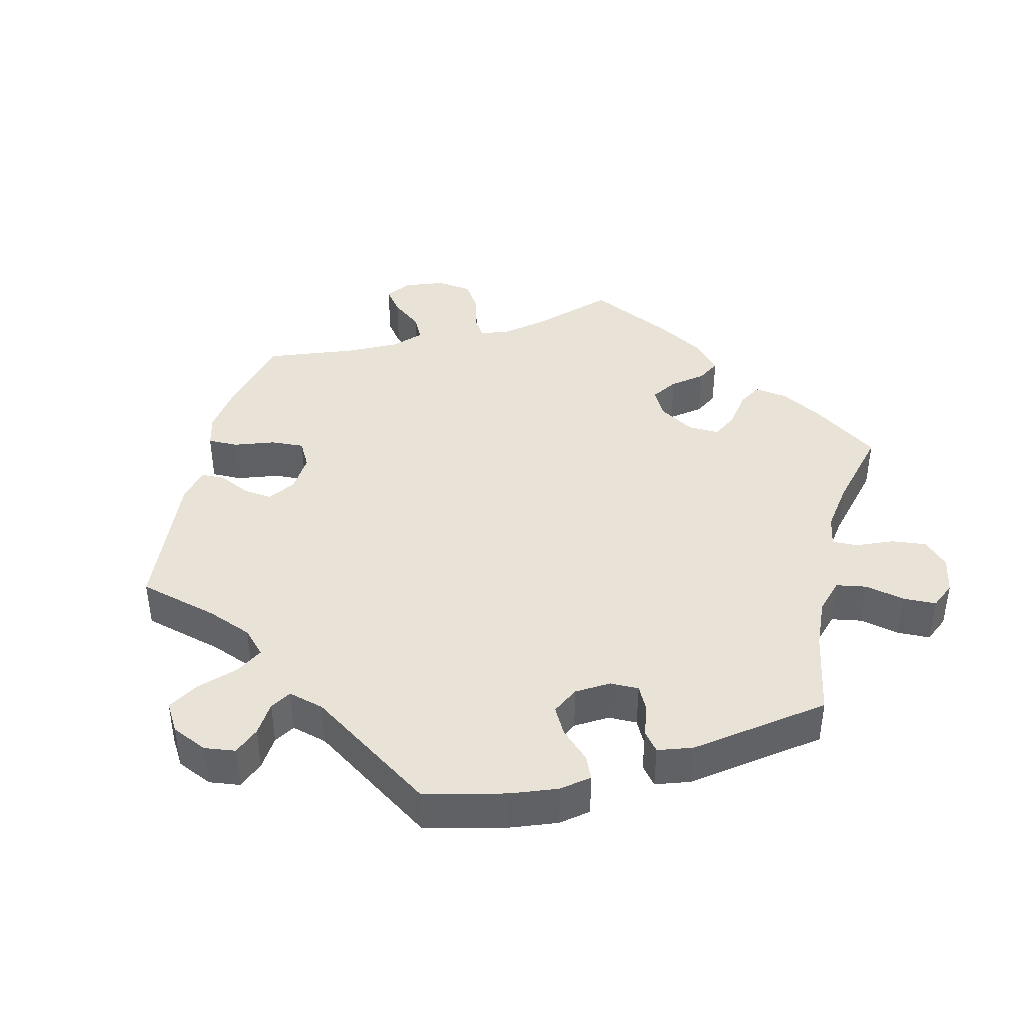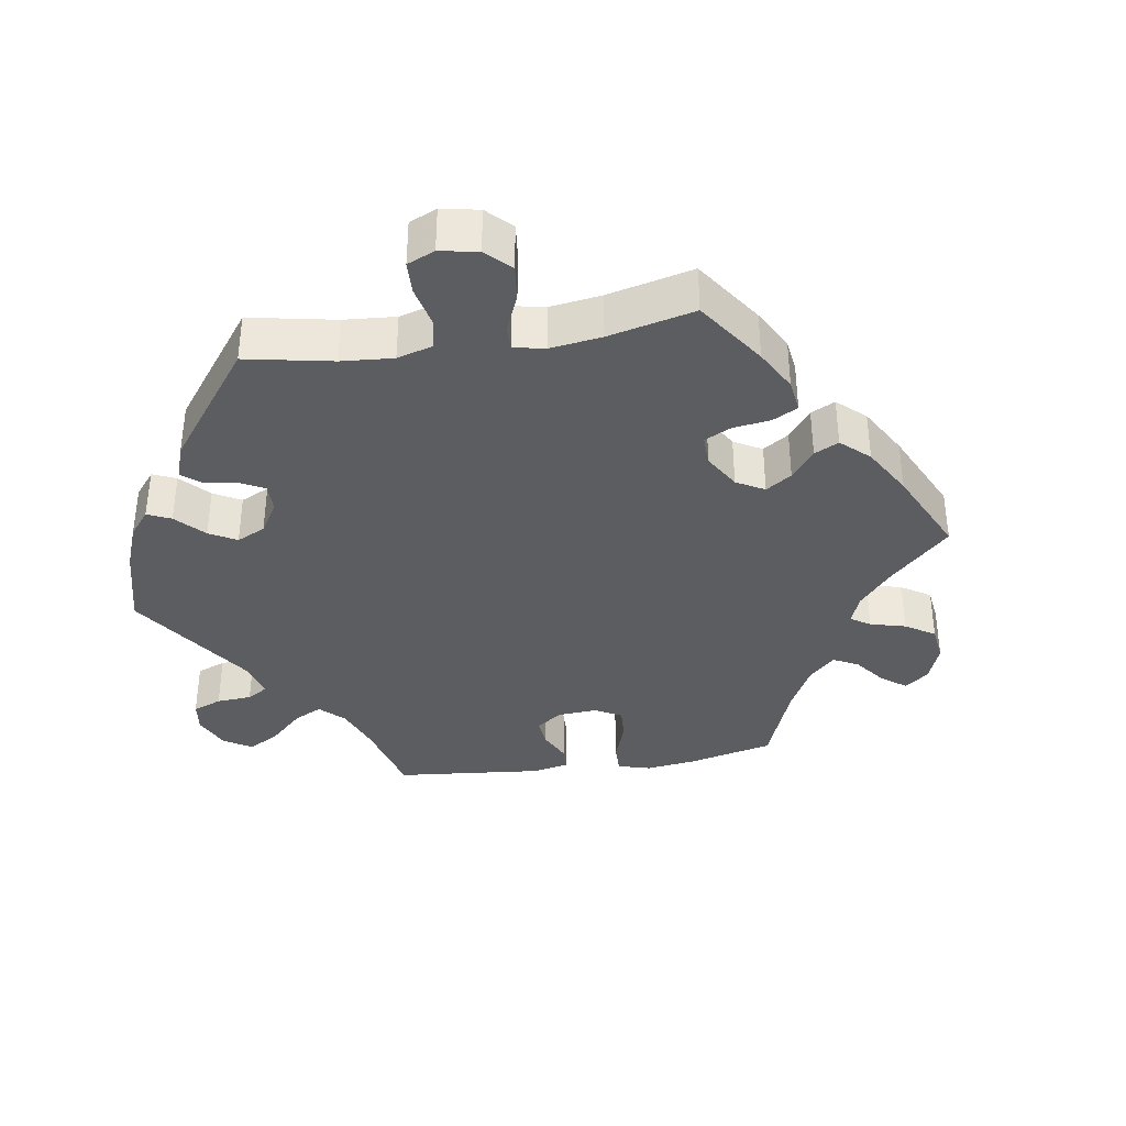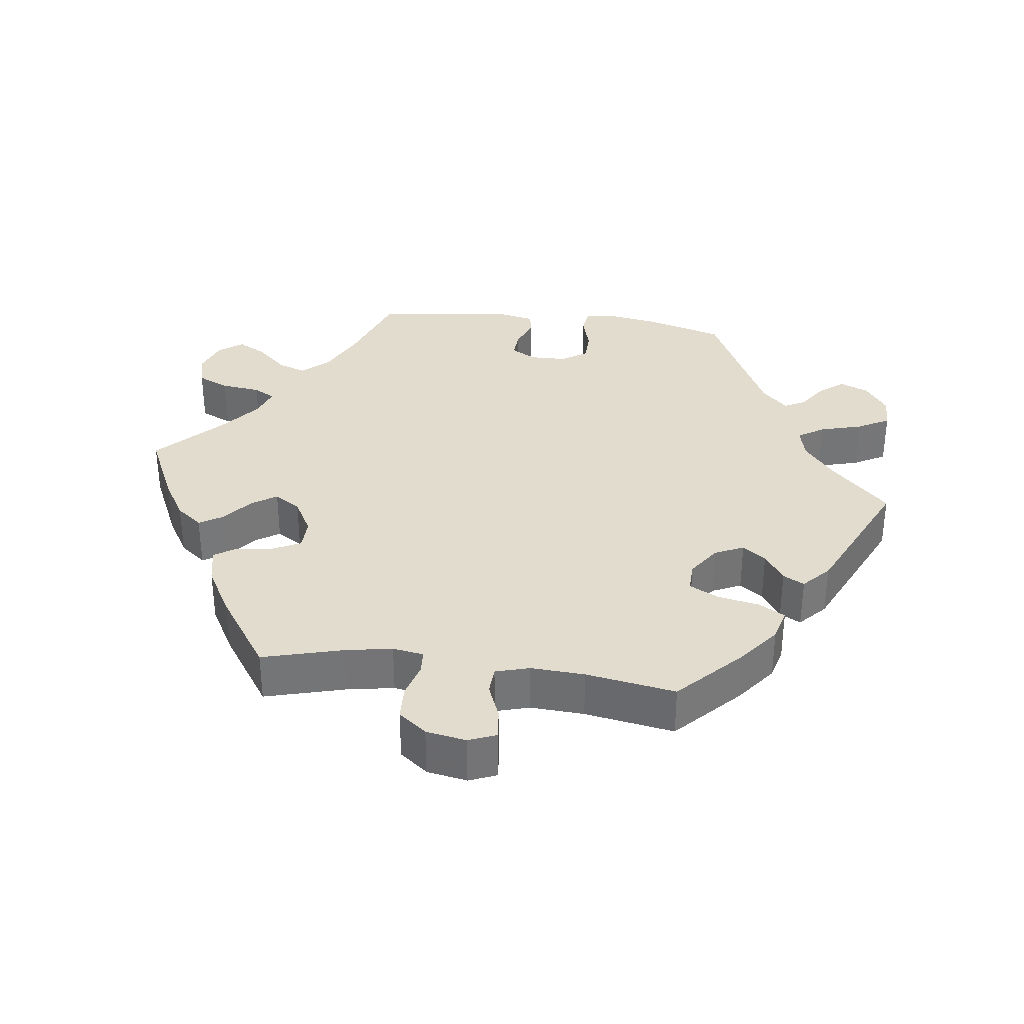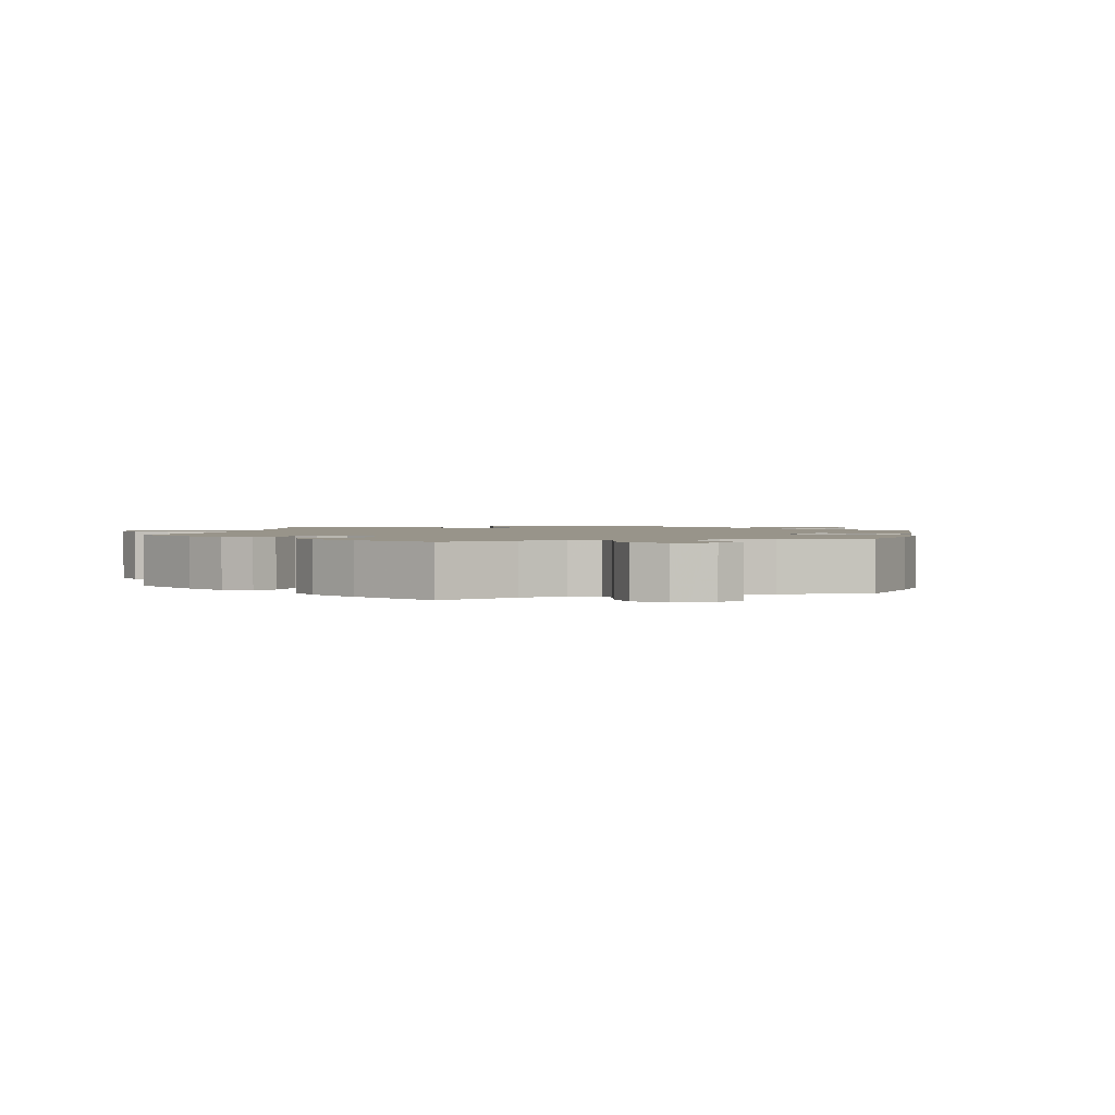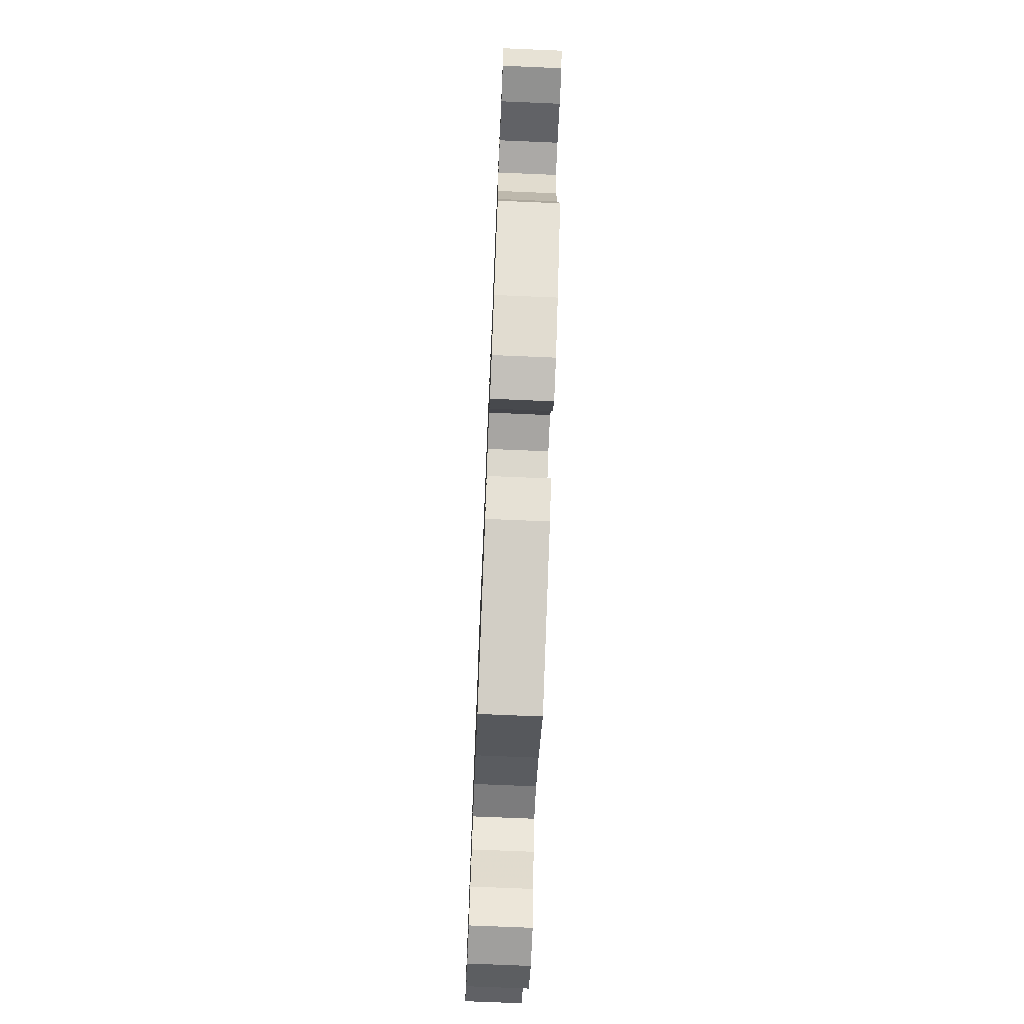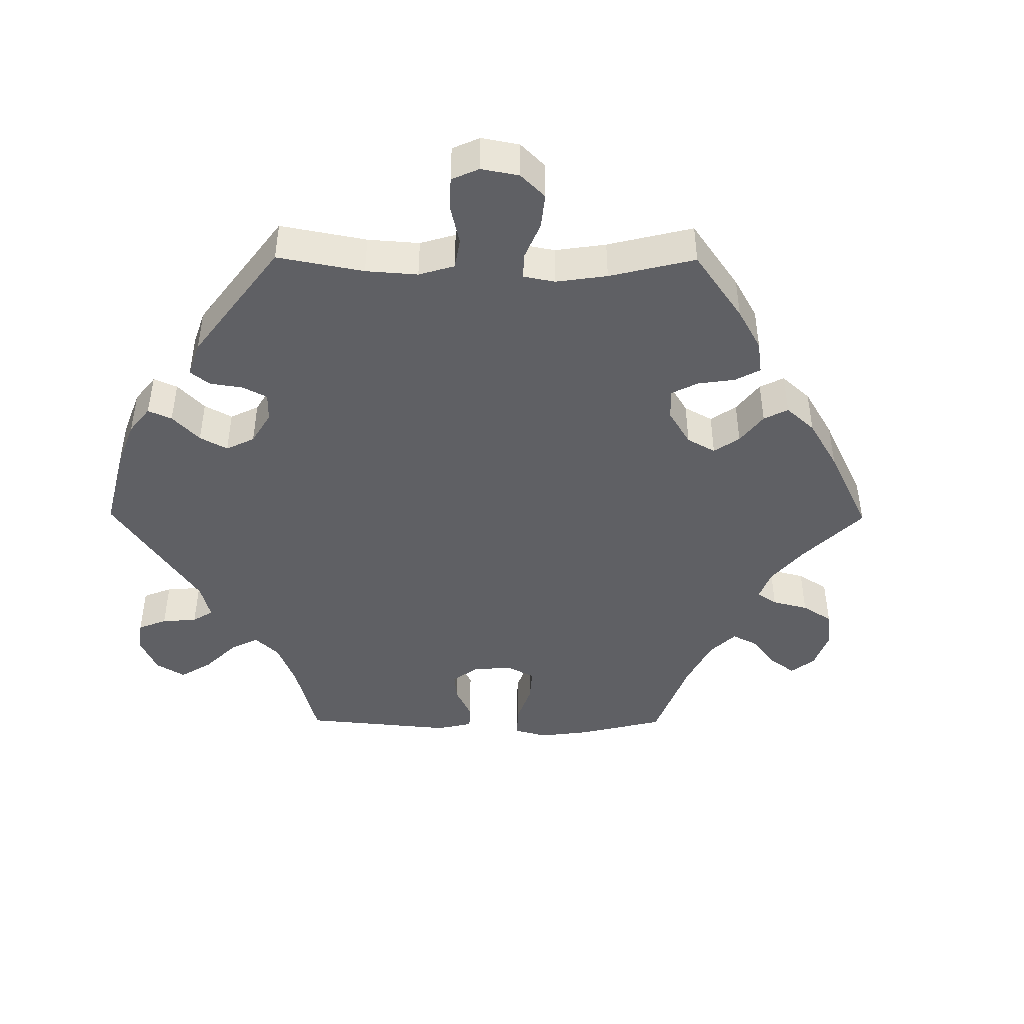
<metadata>
{"format":"obj","ext":"obj","renderer":"f3d","projection":"perspective","resolution":1024,"background":"white","views":[{"elev":41.4,"azim":-106.2,"up":"+Y"},{"elev":-36.7,"azim":-21.3,"up":"+Y"},{"elev":34.0,"azim":97.5,"up":"+Y"},{"elev":1.8,"azim":73.0,"up":"+Y"},{"elev":-72.6,"azim":87.6,"up":"+Z"},{"elev":-44.7,"azim":-30.5,"up":"+Y"}]}
</metadata>
<code>
v 0.47 0.07 0.177
v 0.458 0.07 0.11
v 0.465 0.07 0.066
v 0.498 0.07 0.064
v 0.548 0.07 0.078
v 0.597 0.07 0.076
v 0.628 0.07 0.036
v 0.638 0.07 -0.021
v 0.622 0.07 -0.06
v 0.579 0.07 -0.055
v 0.529 0.07 -0.035
v 0.49 0.07 -0.037
v 0.476 0.07 -0.085
v 0.48 0.07 -0.161
v 0.501 0.07 -0.288
v 0.412 0.07 -0.373
v 0.355 0.07 -0.417
v 0.309 0.07 -0.429
v 0.288 0.07 -0.392
v 0.277 0.07 -0.333
v 0.256 0.07 -0.291
v 0.213 0.07 -0.292
v 0.167 0.07 -0.323
v 0.148 0.07 -0.364
v 0.172 0.07 -0.397
v 0.213 0.07 -0.425
v 0.229 0.07 -0.455
v 0.191 0.07 -0.49
v 0 0.07 -0.578
v -0.083 0.07 -0.495
v -0.136 0.07 -0.453
v -0.181 0.07 -0.442
v -0.205 0.07 -0.479
v -0.222 0.07 -0.539
v -0.247 0.07 -0.584
v -0.294 0.07 -0.583
v -0.339 0.07 -0.551
v -0.356 0.07 -0.51
v -0.329 0.07 -0.476
v -0.288 0.07 -0.448
v -0.272 0.07 -0.418
v -0.309 0.07 -0.381
v -0.5 0.07 -0.289
v -0.532 0.07 -0.176
v -0.543 0.07 -0.108
v -0.536 0.07 -0.062
v -0.5 0.07 -0.058
v -0.448 0.07 -0.073
v -0.404 0.07 -0.072
v -0.379 0.07 -0.035
v -0.378 0.07 0.017
v -0.398 0.07 0.052
v -0.437 0.07 0.05
v -0.48 0.07 0.033
v -0.514 0.07 0.038
v -0.524 0.07 0.088
v -0.5 0.07 0.289
v -0.383 0.07 0.33
v -0.317 0.07 0.362
v -0.281 0.07 0.4
v -0.296 0.07 0.441
v -0.335 0.07 0.483
v -0.357 0.07 0.524
v -0.332 0.07 0.558
v -0.281 0.07 0.576
v -0.235 0.07 0.564
v -0.215 0.07 0.519
v -0.208 0.07 0.463
v -0.191 0.07 0.432
v -0.148 0.07 0.447
v -0.091 0.07 0.492
v -0.001 0.07 0.578
v 0.104 0.07 0.529
v 0.161 0.07 0.495
v 0.19 0.07 0.458
v 0.169 0.07 0.424
v 0.127 0.07 0.391
v 0.104 0.07 0.356
v 0.127 0.07 0.319
v 0.178 0.07 0.291
v 0.223 0.07 0.292
v 0.242 0.07 0.331
v 0.249 0.07 0.383
v 0.27 0.07 0.415
v 0.322 0.07 0.404
v 0.391 0.07 0.365
v 0.501 0.07 0.29
v 0.47 0 0.177
v 0.458 0 0.11
v 0.465 0 0.066
v 0.498 0 0.064
v 0.548 0 0.078
v 0.597 0 0.076
v 0.628 0 0.036
v 0.638 0 -0.021
v 0.622 0 -0.06
v 0.579 0 -0.055
v 0.529 0 -0.035
v 0.49 0 -0.037
v 0.476 0 -0.085
v 0.48 0 -0.161
v 0.501 0 -0.288
v 0.412 0 -0.373
v 0.355 0 -0.417
v 0.309 0 -0.429
v 0.288 0 -0.392
v 0.277 0 -0.333
v 0.256 0 -0.291
v 0.213 0 -0.292
v 0.167 0 -0.323
v 0.148 0 -0.364
v 0.172 0 -0.397
v 0.213 0 -0.425
v 0.229 0 -0.455
v 0.191 0 -0.49
v 0 0 -0.578
v -0.083 0 -0.495
v -0.136 0 -0.453
v -0.181 0 -0.442
v -0.205 0 -0.479
v -0.222 0 -0.539
v -0.247 0 -0.584
v -0.294 0 -0.583
v -0.339 0 -0.551
v -0.356 0 -0.51
v -0.329 0 -0.476
v -0.288 0 -0.448
v -0.272 0 -0.418
v -0.309 0 -0.381
v -0.5 0 -0.289
v -0.532 0 -0.176
v -0.543 0 -0.108
v -0.536 0 -0.062
v -0.5 0 -0.058
v -0.448 0 -0.073
v -0.404 0 -0.072
v -0.379 0 -0.035
v -0.378 0 0.017
v -0.398 0 0.052
v -0.437 0 0.05
v -0.48 0 0.033
v -0.514 0 0.038
v -0.524 0 0.088
v -0.5 0 0.289
v -0.383 0 0.33
v -0.317 0 0.362
v -0.281 0 0.4
v -0.296 0 0.441
v -0.335 0 0.483
v -0.357 0 0.524
v -0.332 0 0.558
v -0.281 0 0.576
v -0.235 0 0.564
v -0.215 0 0.519
v -0.208 0 0.463
v -0.191 0 0.432
v -0.148 0 0.447
v -0.091 0 0.492
v -0.001 0 0.578
v 0.104 0 0.529
v 0.161 0 0.495
v 0.19 0 0.458
v 0.169 0 0.424
v 0.127 0 0.391
v 0.104 0 0.356
v 0.127 0 0.319
v 0.178 0 0.291
v 0.223 0 0.292
v 0.242 0 0.331
v 0.249 0 0.383
v 0.27 0 0.415
v 0.322 0 0.404
v 0.391 0 0.365
v 0.501 0 0.29
f 86 87 1
f 85 86 1 2
f 82 83 84 85
f 81 82 85 2
f 80 81 2 3
f 79 80 3
f 74 75 76 77
f 74 77 78
f 71 72 73 74
f 70 71 74 78
f 69 70 78 79
f 65 66 67 68
f 65 68 69
f 64 65 69
f 61 62 63 64
f 60 61 64 69
f 59 60 69 79
f 55 56 57 58
f 53 54 55 58
f 52 53 58 59
f 51 52 59 79
f 45 46 47 48
f 45 48 49
f 42 43 44 45
f 41 42 45 49
f 37 38 39 40
f 37 40 41
f 36 37 41
f 33 34 35 36
f 32 33 36 41
f 31 32 41 49
f 27 28 29 30
f 25 26 27 30
f 24 25 30 31
f 23 24 31 49
f 17 18 19 20
f 17 20 21
f 14 15 16 17
f 13 14 17 21
f 12 13 21 22
f 8 9 10 11
f 8 11 12
f 7 8 12
f 4 5 6 7
f 3 4 7 12
f 50 51 79 3
f 22 23 49 50
f 3 12 22 50
f 88 174 173
f 89 88 173 172
f 172 171 170 169
f 89 172 169 168
f 90 89 168 167
f 90 167 166
f 164 163 162 161
f 165 164 161
f 161 160 159 158
f 165 161 158 157
f 166 165 157 156
f 155 154 153 152
f 156 155 152
f 156 152 151
f 151 150 149 148
f 156 151 148 147
f 166 156 147 146
f 145 144 143 142
f 145 142 141 140
f 146 145 140 139
f 166 146 139 138
f 135 134 133 132
f 136 135 132
f 132 131 130 129
f 136 132 129 128
f 127 126 125 124
f 128 127 124
f 128 124 123
f 123 122 121 120
f 128 123 120 119
f 136 128 119 118
f 117 116 115 114
f 117 114 113 112
f 118 117 112 111
f 136 118 111 110
f 107 106 105 104
f 108 107 104
f 104 103 102 101
f 108 104 101 100
f 109 108 100 99
f 98 97 96 95
f 99 98 95
f 99 95 94
f 94 93 92 91
f 99 94 91 90
f 90 166 138 137
f 137 136 110 109
f 137 109 99 90
f 1 88 89 2
f 2 89 90 3
f 3 90 91 4
f 4 91 92 5
f 5 92 93 6
f 6 93 94 7
f 7 94 95 8
f 8 95 96 9
f 9 96 97 10
f 10 97 98 11
f 11 98 99 12
f 12 99 100 13
f 13 100 101 14
f 14 101 102 15
f 15 102 103 16
f 16 103 104 17
f 17 104 105 18
f 18 105 106 19
f 19 106 107 20
f 20 107 108 21
f 21 108 109 22
f 22 109 110 23
f 23 110 111 24
f 24 111 112 25
f 25 112 113 26
f 26 113 114 27
f 27 114 115 28
f 28 115 116 29
f 29 116 117 30
f 30 117 118 31
f 31 118 119 32
f 32 119 120 33
f 33 120 121 34
f 34 121 122 35
f 35 122 123 36
f 36 123 124 37
f 37 124 125 38
f 38 125 126 39
f 39 126 127 40
f 40 127 128 41
f 41 128 129 42
f 42 129 130 43
f 43 130 131 44
f 44 131 132 45
f 45 132 133 46
f 46 133 134 47
f 47 134 135 48
f 48 135 136 49
f 49 136 137 50
f 50 137 138 51
f 51 138 139 52
f 52 139 140 53
f 53 140 141 54
f 54 141 142 55
f 55 142 143 56
f 56 143 144 57
f 57 144 145 58
f 58 145 146 59
f 59 146 147 60
f 60 147 148 61
f 61 148 149 62
f 62 149 150 63
f 63 150 151 64
f 64 151 152 65
f 65 152 153 66
f 66 153 154 67
f 67 154 155 68
f 68 155 156 69
f 69 156 157 70
f 70 157 158 71
f 71 158 159 72
f 72 159 160 73
f 73 160 161 74
f 74 161 162 75
f 75 162 163 76
f 76 163 164 77
f 77 164 165 78
f 78 165 166 79
f 79 166 167 80
f 80 167 168 81
f 81 168 169 82
f 82 169 170 83
f 83 170 171 84
f 84 171 172 85
f 85 172 173 86
f 86 173 174 87
f 87 174 88 1

</code>
